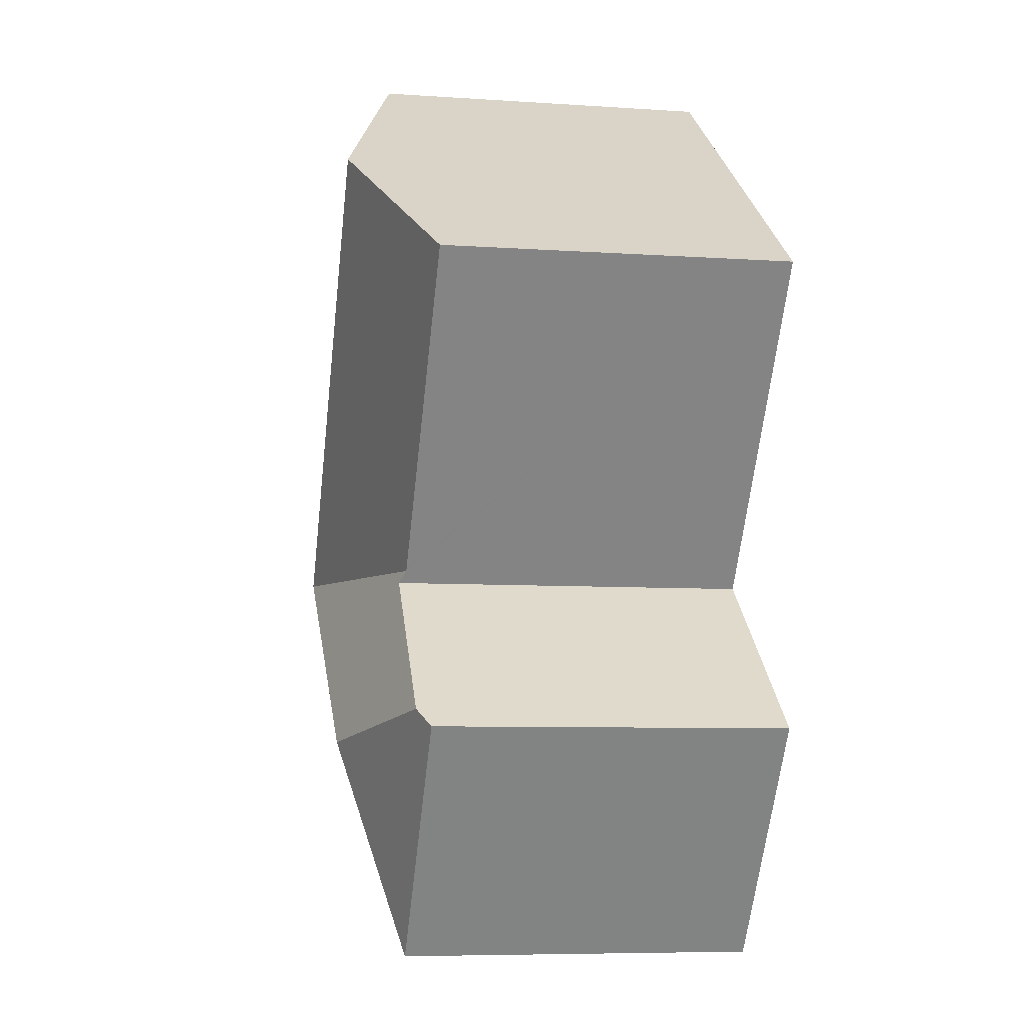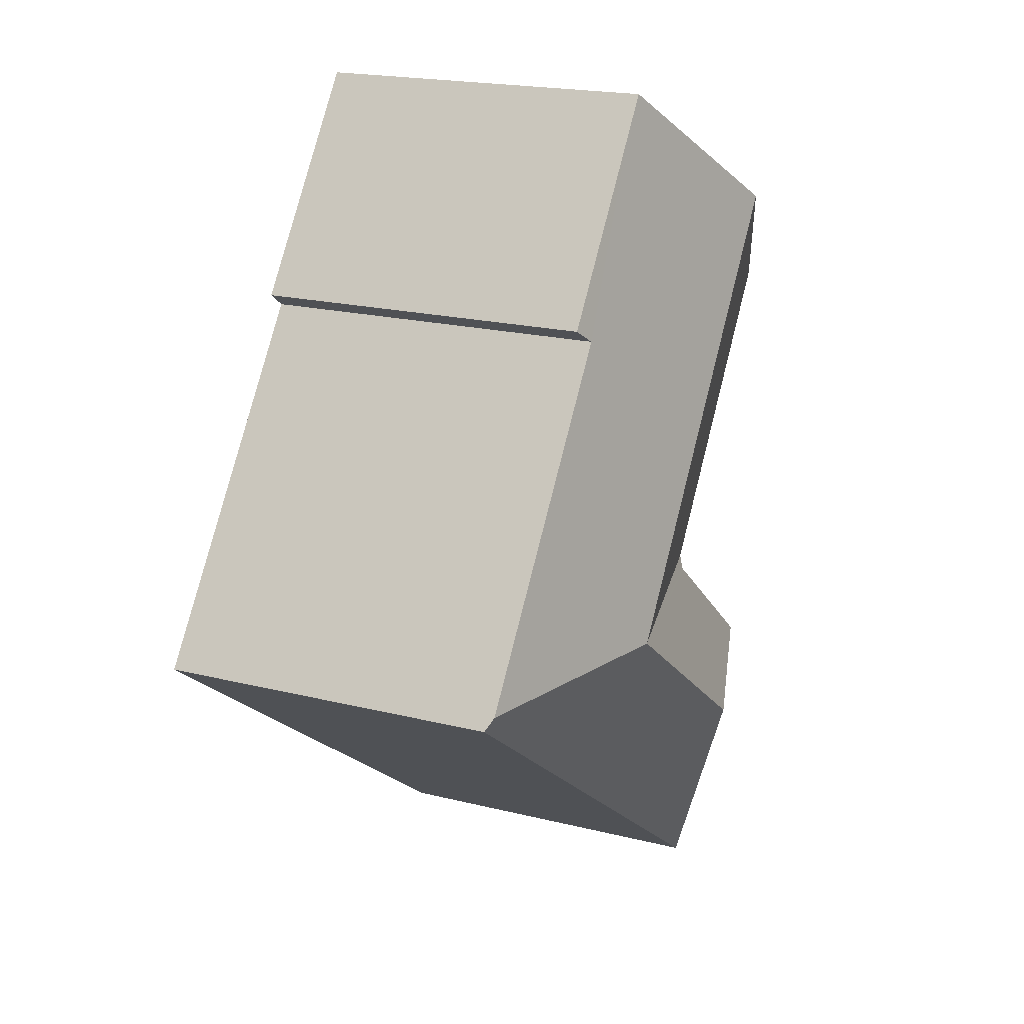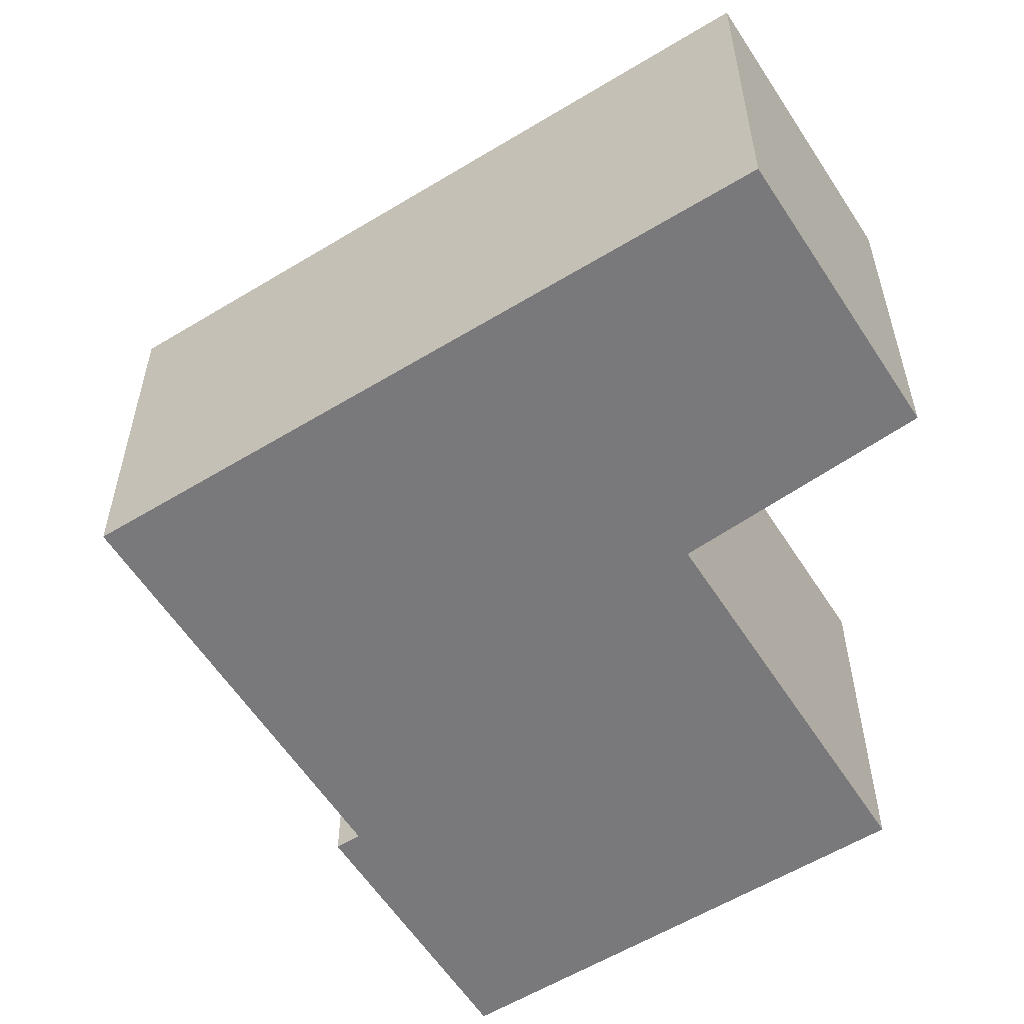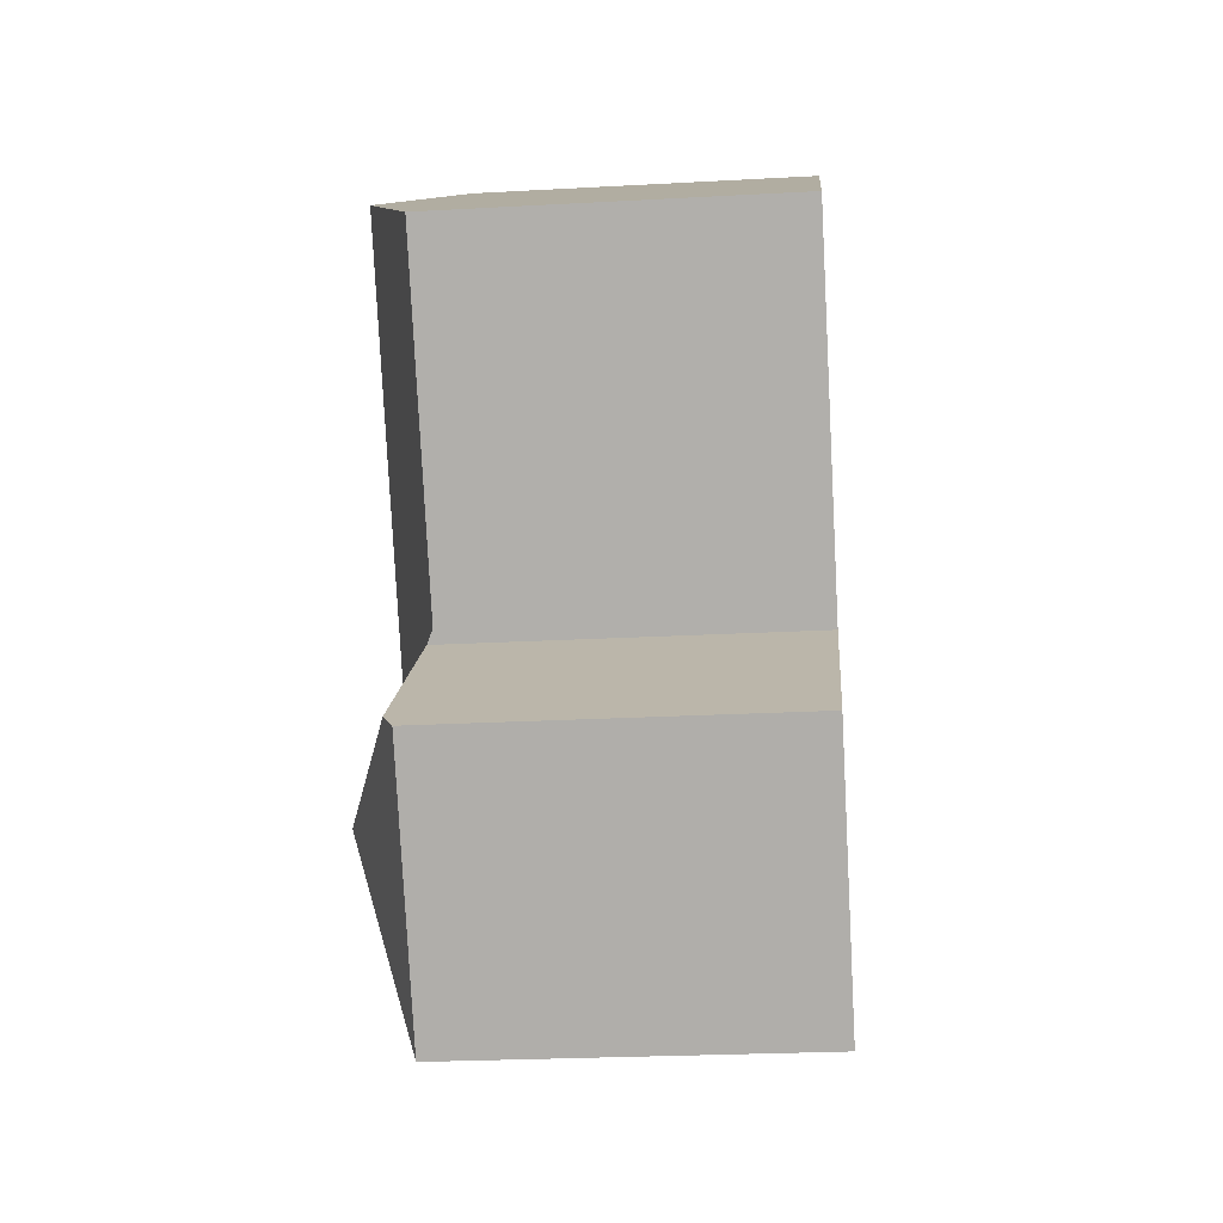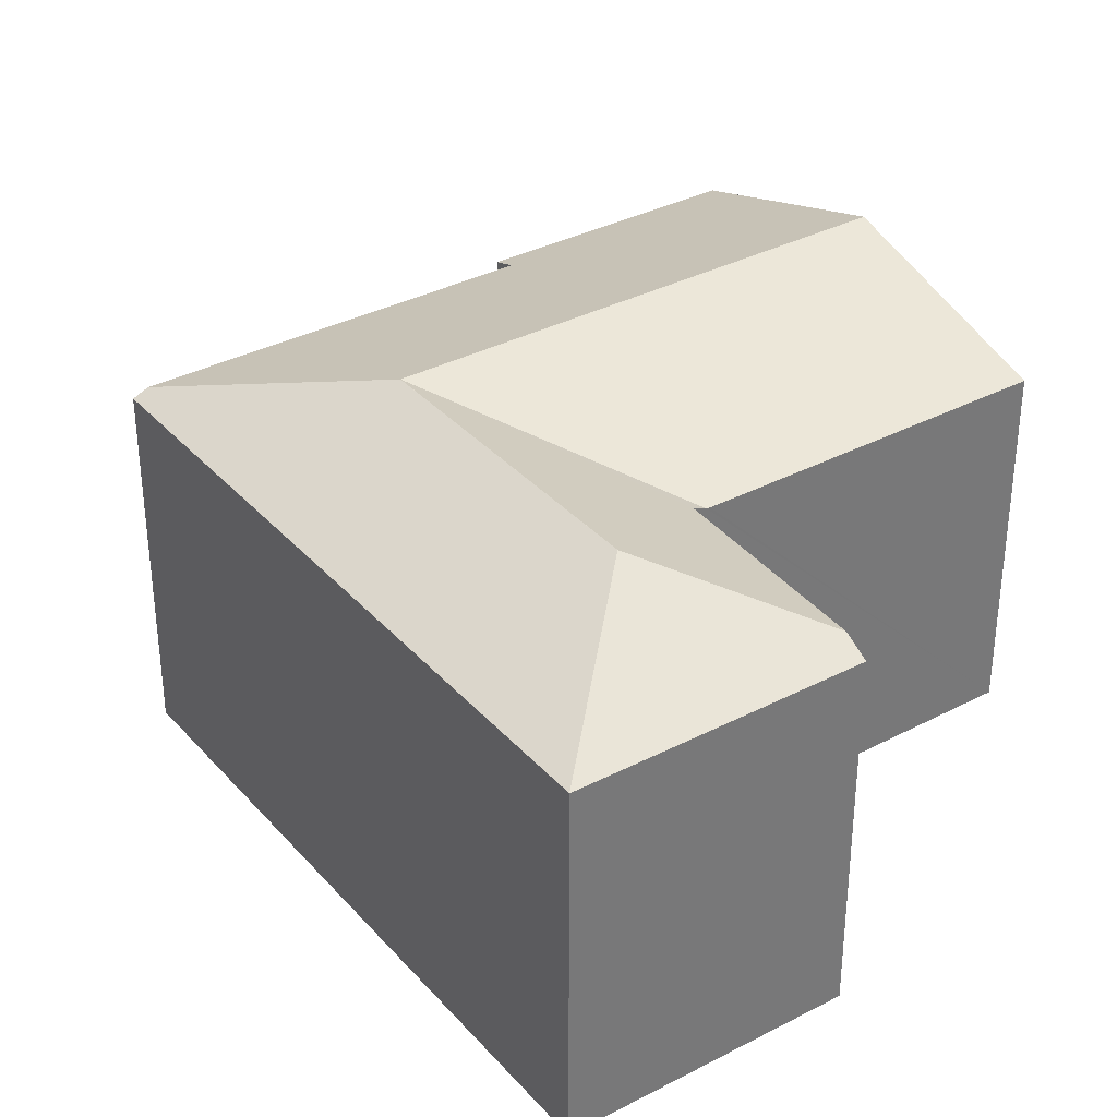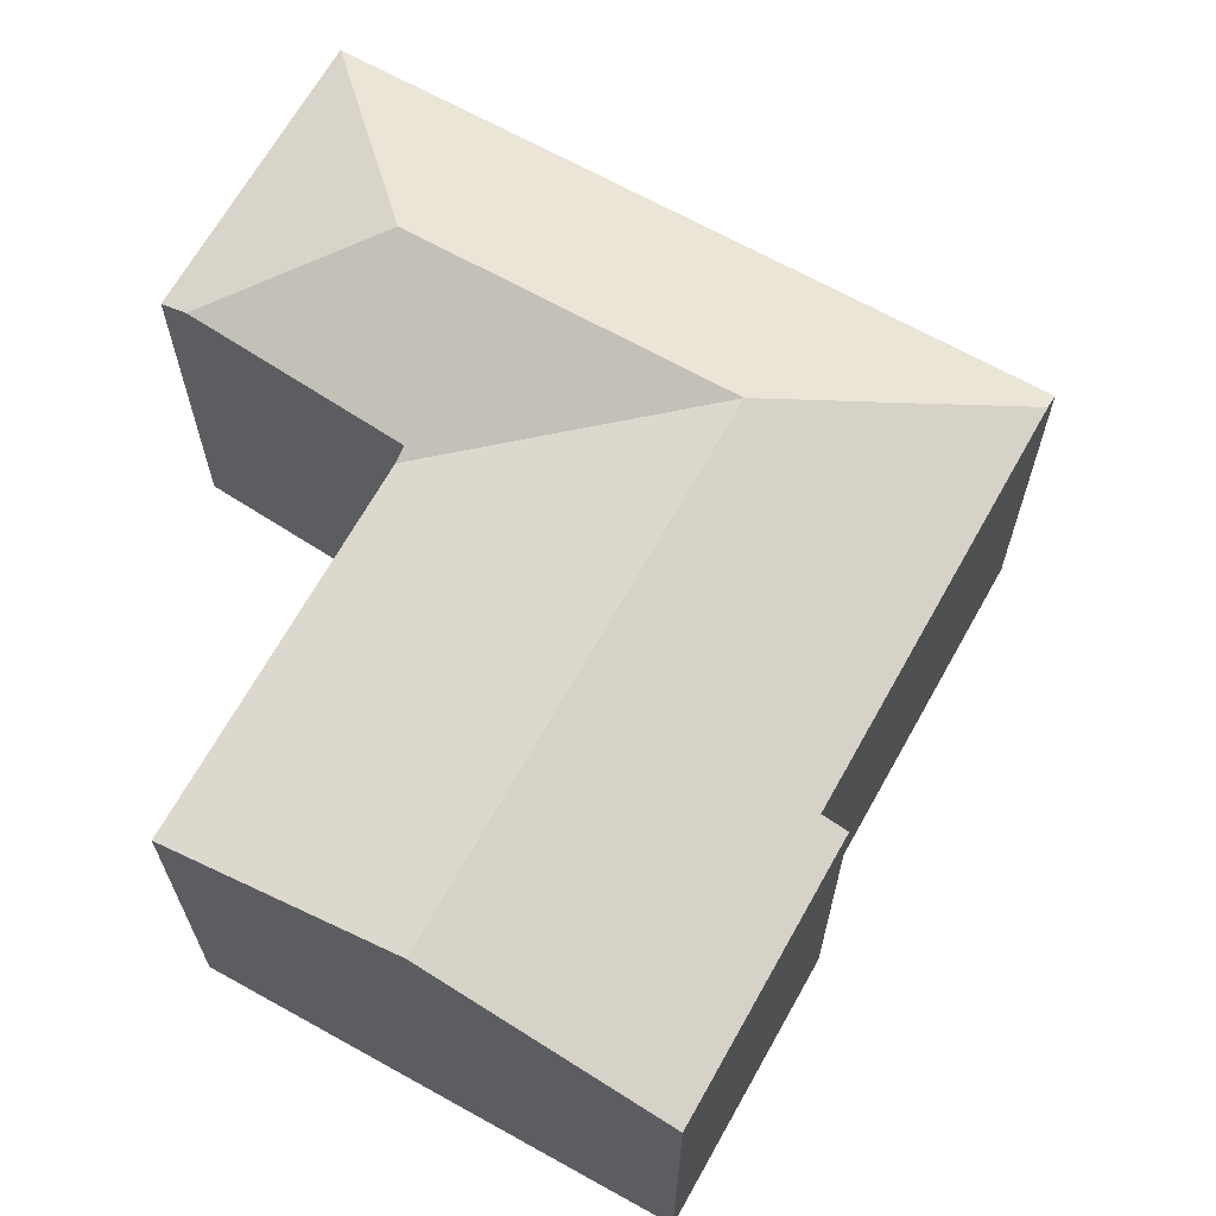
<metadata>
{"format":"obj","ext":"obj","renderer":"f3d","projection":"perspective","resolution":1024,"background":"white","views":[{"elev":-7.3,"azim":-101.0,"up":"+Z"},{"elev":19.8,"azim":114.9,"up":"+Z"},{"elev":-57.9,"azim":176.4,"up":"+Y"},{"elev":-25.0,"azim":-84.9,"up":"+Z"},{"elev":34.7,"azim":-161.0,"up":"+Y"},{"elev":67.5,"azim":-6.7,"up":"+Y"}]}
</metadata>
<code>
v  8.634 7.59 4.866
v  3.988 9.046 2.884
v  7.98 7.59 5.77
v  8.499 9.046 -3.355
v  10.87 7.746 0.87
v  11.3 7.59 1.18
v  12.06 7.746 -0.78
v  15.82 7.747 -5.973
v  10.5 9.046 -6.125
v  13.13 7.604 -8.317
v  16.01 7.604 -6.24
v  8.372 7.604 -11.76
v  6.428 9.046 -9.069
v  4.3 7.604 -14.7
v  5.026 9.046 -10.08
v  0.74 7.604 -9.85
v  1.19 7.857 -9.478
v  4.73 7.726 -6.55
v  4.546 7.59 -6.295
v  4.653 7.729 -6.614
v  4.506 7.59 -6.24
v  0 7.591 4.648e-16
v  0 0 0
v  7.98 -3.533e-16 5.77
v  3.988 -1.766e-16 2.884
v  0.74 6.031e-16 -9.85
v  4.653 4.05e-16 -6.614
v  4.73 4.011e-16 -6.55
v  1.19 5.804e-16 -9.478
v  11.3 -7.225e-17 1.18
v  8.634 -2.98e-16 4.866
v  10.87 -5.327e-17 0.87
v  12.06 4.776e-17 -0.78
v  16.01 3.821e-16 -6.24
v  15.82 3.657e-16 -5.973
v  13.13 5.093e-16 -8.317
v  8.372 7.2e-16 -11.76
v  4.3 9.001e-16 -14.7
v  4.506 3.821e-16 -6.24
v  4.546 3.855e-16 -6.295
g defaultobject
f 1 2 3
f 2 1 4
f 4 1 5
f 5 1 6
f 4 5 7
f 4 7 8
f 4 8 9
f 10 8 11
f 8 10 9
f 9 10 12
f 9 12 13
f 13 12 14
f 13 14 15
f 16 15 14
f 15 16 17
f 9 18 19
f 18 9 20
f 20 9 17
f 17 9 15
f 15 9 13
f 21 9 19
f 9 21 22
f 9 22 4
f 4 22 2
f 23 2 22
f 2 23 3
f 3 23 24
f 24 23 25
f 26 17 16
f 17 26 20
f 20 26 18
f 18 26 27
f 18 27 28
f 27 26 29
f 24 1 3
f 1 24 6
f 6 24 30
f 30 24 31
f 32 7 5
f 7 32 8
f 8 32 33
f 8 33 11
f 11 33 34
f 34 33 35
f 6 32 5
f 32 6 30
f 34 10 11
f 10 34 12
f 12 34 36
f 12 36 14
f 14 36 37
f 14 37 38
f 38 16 14
f 16 38 26
f 28 19 18
f 19 28 39
f 19 39 23
f 39 28 40
f 21 23 22
f 23 21 19
f 37 26 38
f 26 37 36
f 26 36 29
f 29 36 27
f 27 36 28
f 28 36 40
f 40 36 34
f 40 34 39
f 39 34 23
f 23 34 35
f 23 35 33
f 23 33 25
f 25 33 32
f 25 32 30
f 25 30 31
f 25 31 24

</code>
